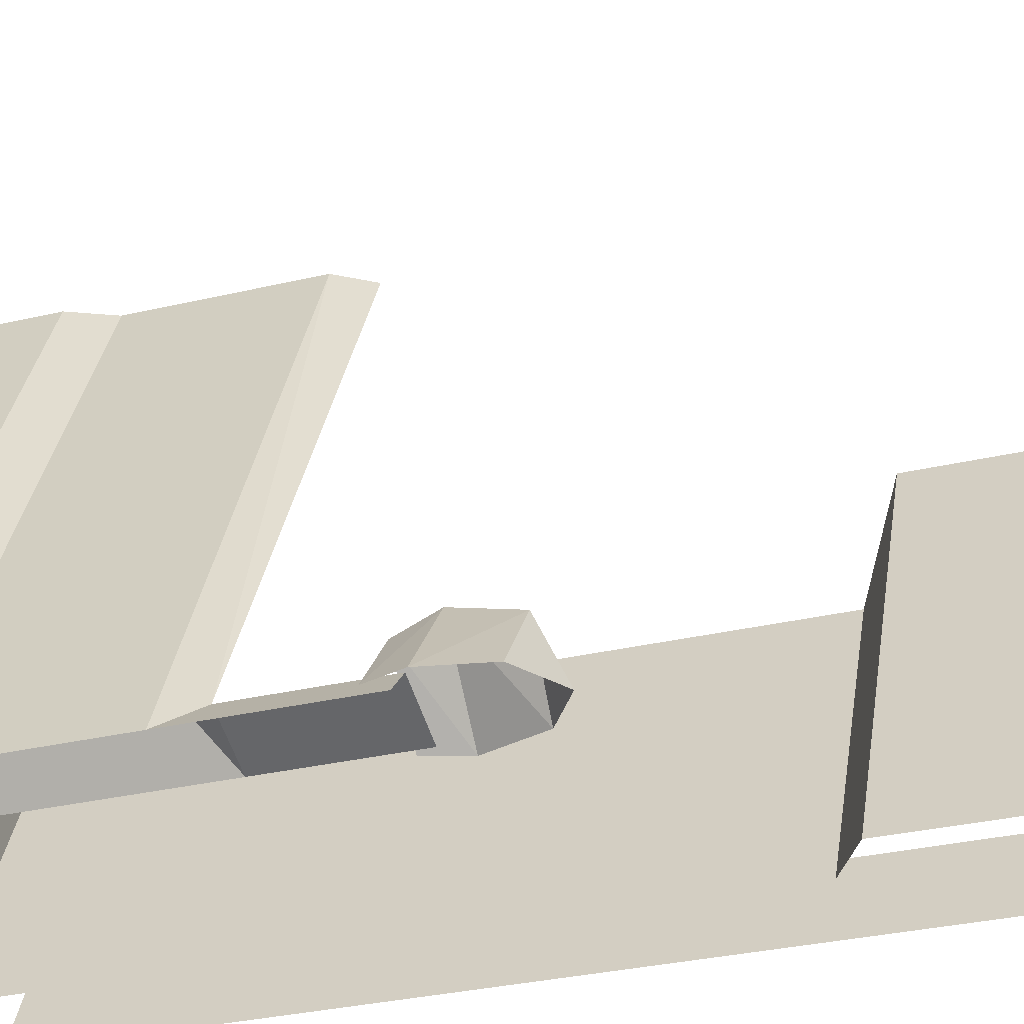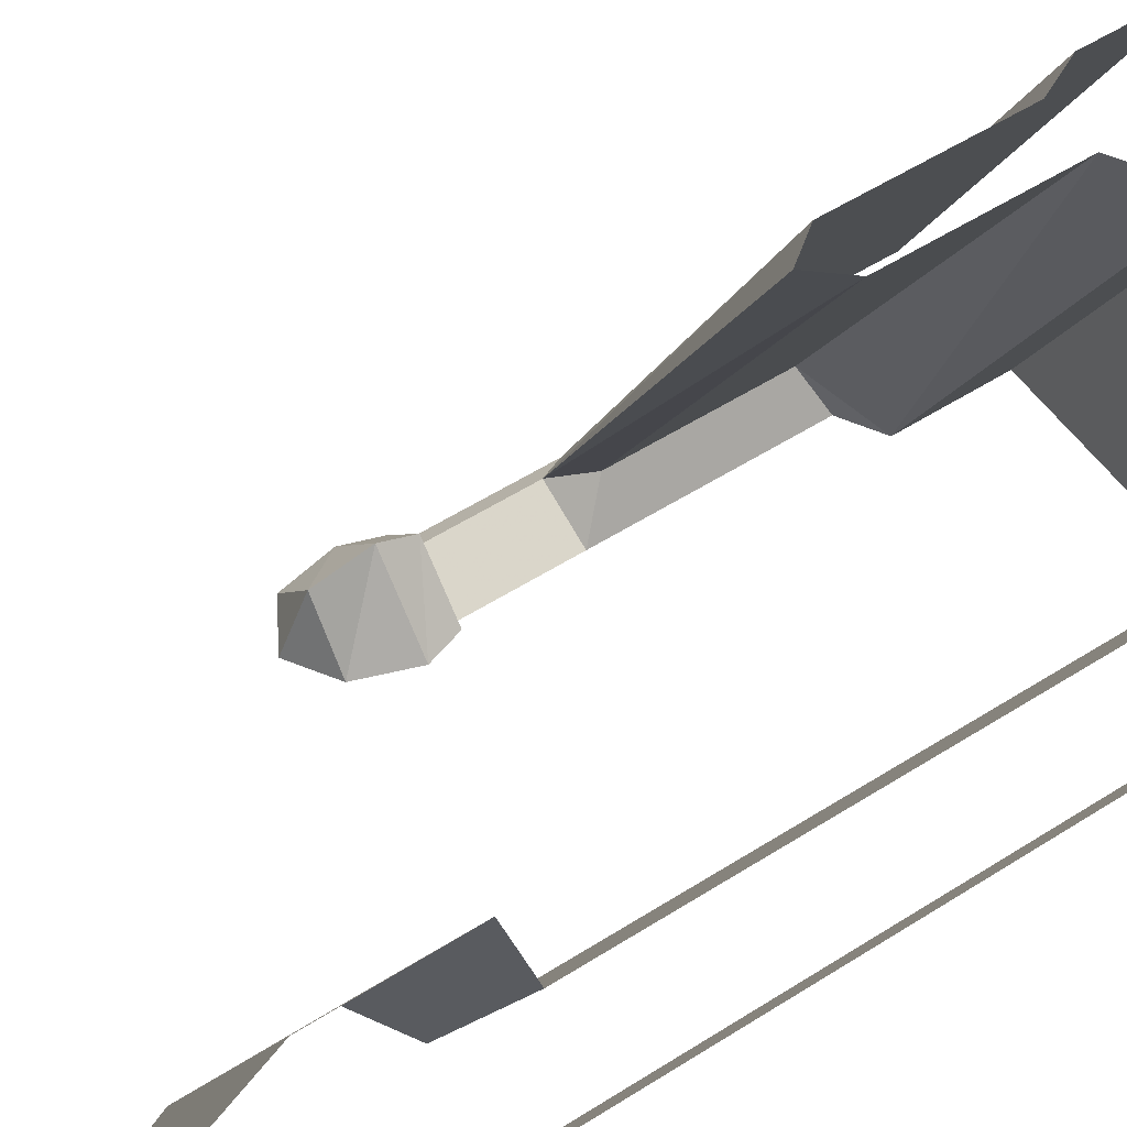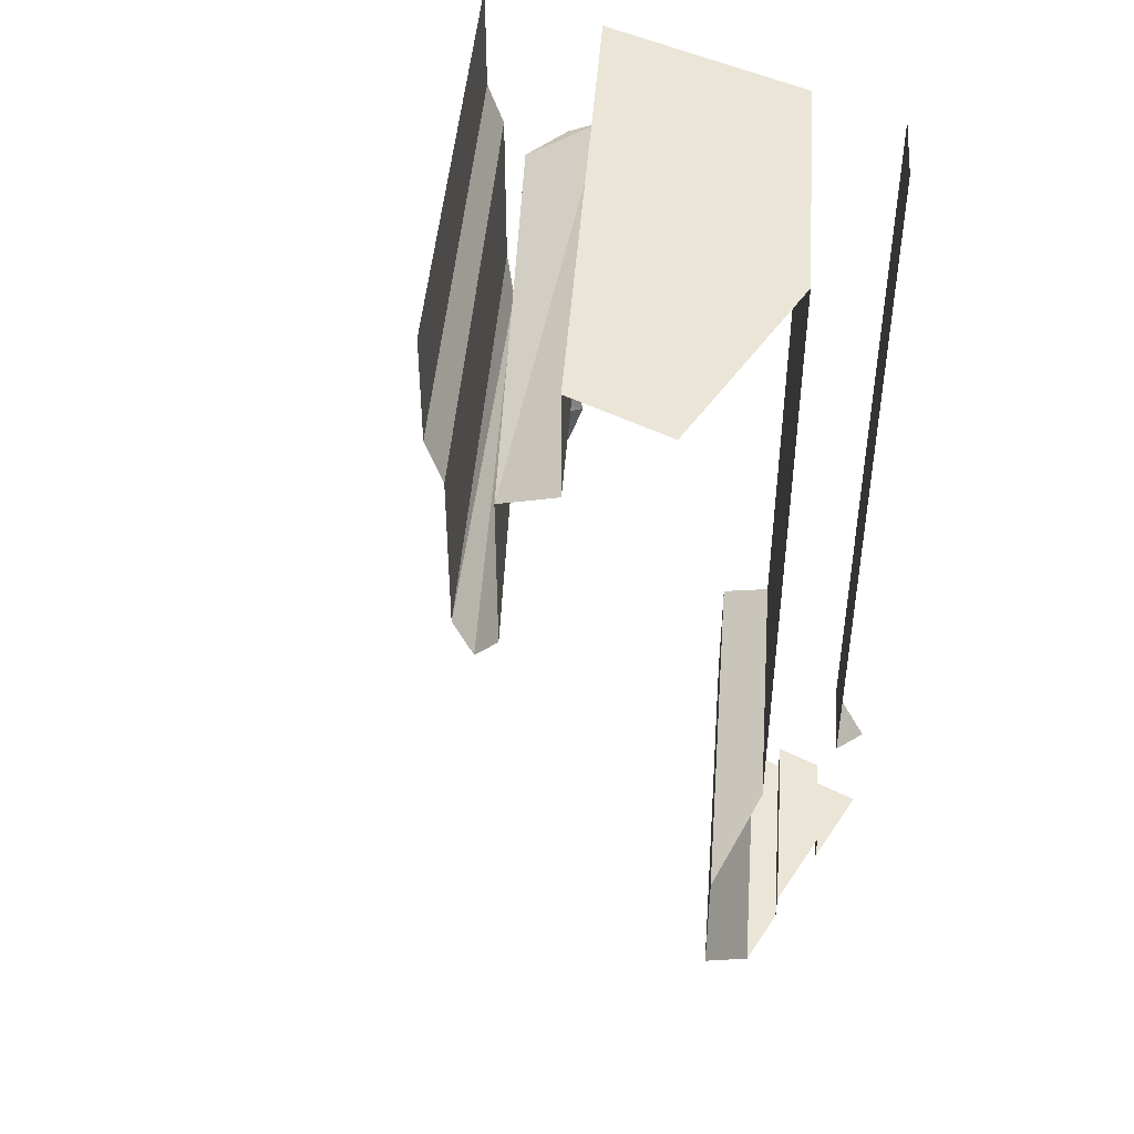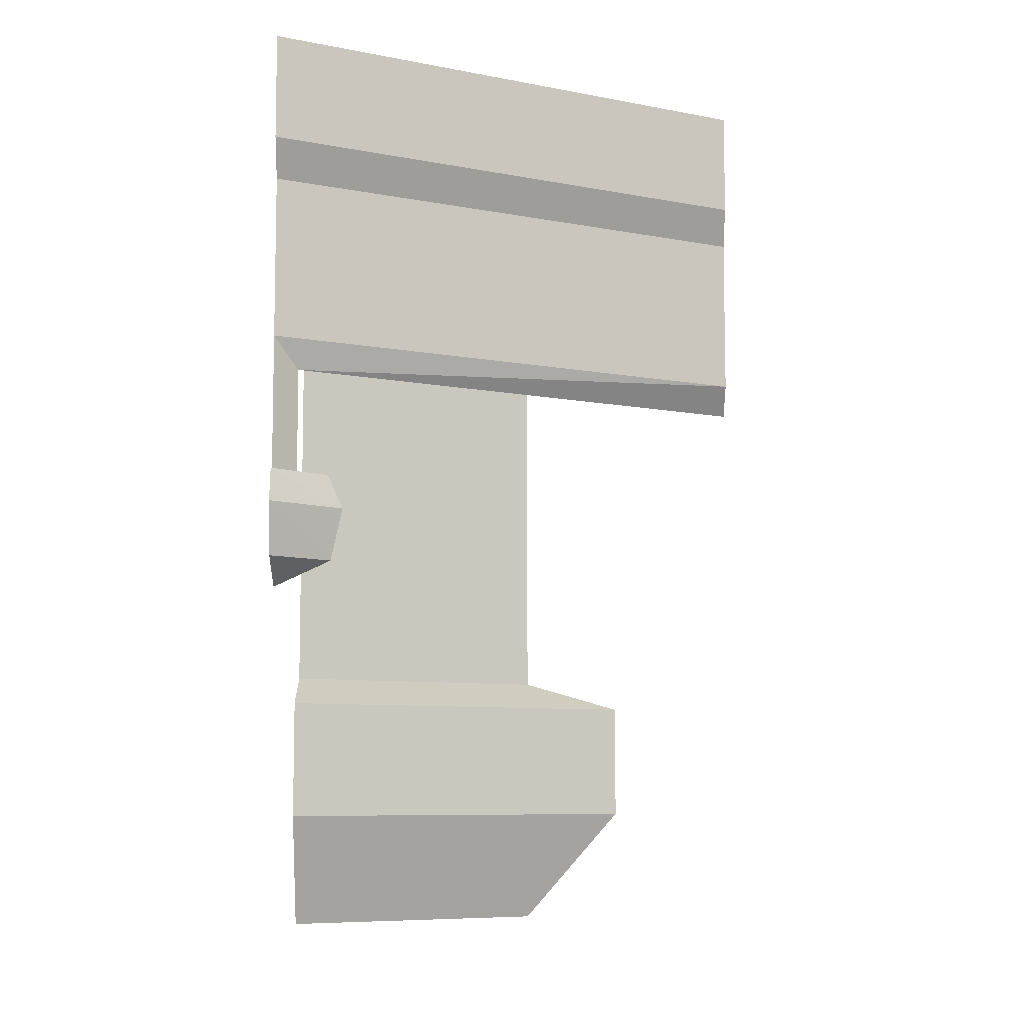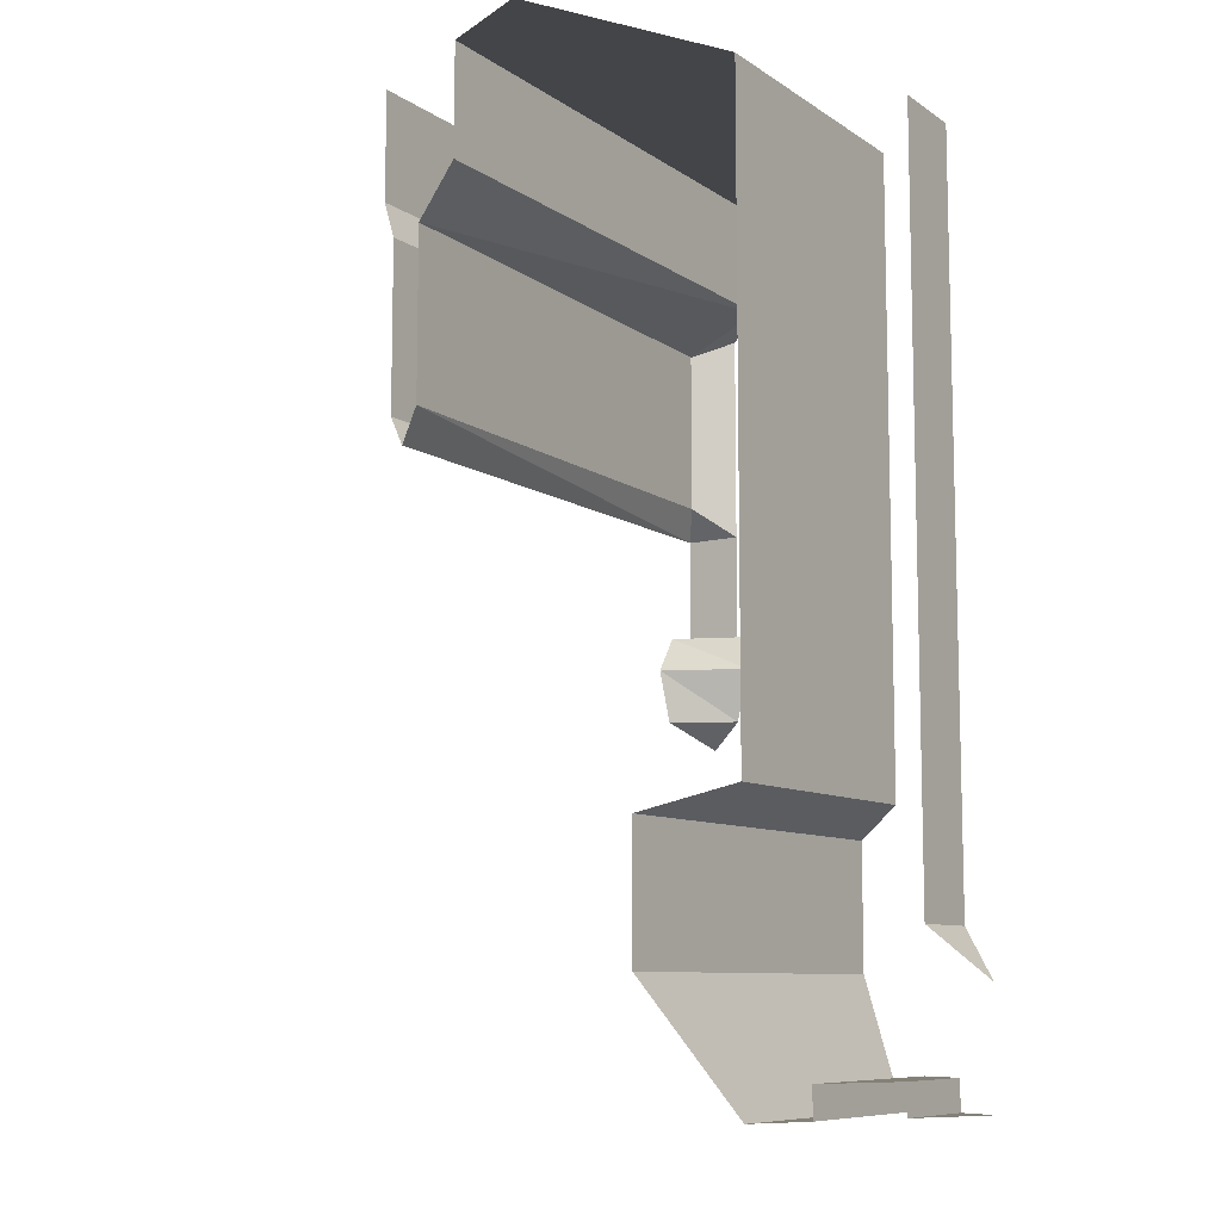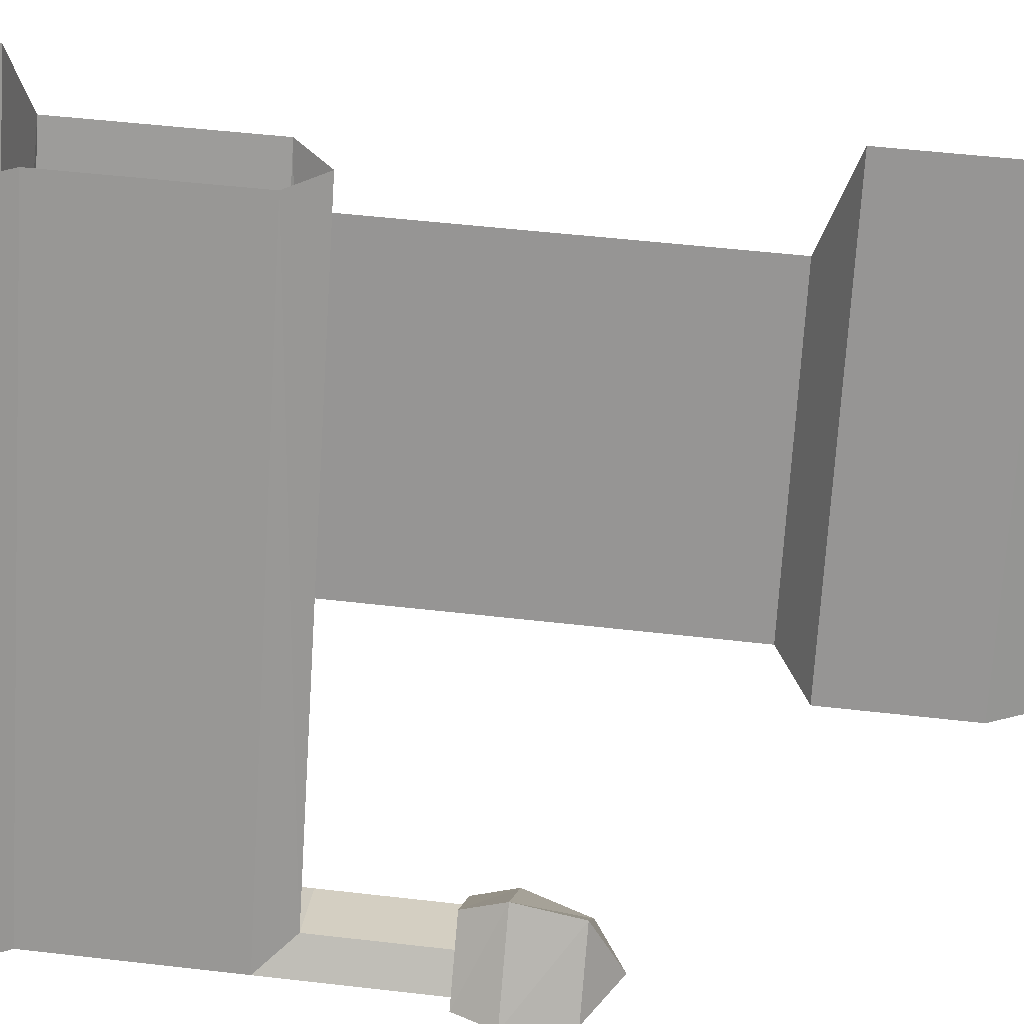
<metadata>
{"format":"obj","ext":"obj","renderer":"f3d","projection":"perspective","resolution":1024,"background":"white","views":[{"elev":-30.7,"azim":-70.9,"up":"+Z"},{"elev":54.1,"azim":55.9,"up":"+Z"},{"elev":44.0,"azim":31.3,"up":"+Y"},{"elev":-7.9,"azim":-90.9,"up":"+Y"},{"elev":-9.1,"azim":58.6,"up":"+Y"},{"elev":48.1,"azim":-82.5,"up":"+Z"}]}
</metadata>
<code>
v 0.2891 0 0.5
v -0.2266 0 -0.5
v 0.2266 0 -0.5
v 0.5 0 0.04688
v 0.5 0 0.5
v 0.5 -0.5703 -0.3438
v 0.5 -1.305 -0.3438
v 0.4219 -1.305 -0.5
v 0.4219 -0.5703 -0.5
v 0.5 -0.3828 -0.3438
v 0.4219 -0.3828 -0.5
v 0.5 0 -0.3438
v 0.4219 0 -0.5
v 0.5 -1.539 -0.3438
v 0.5 -1.641 -0.5
v 0.4219 -1.539 -0.5
v 0.5 -1.367 -0.3438
v 0.4219 -1.367 -0.5
v 0.5 -1.367 0.2656
v 0.5 -1.305 0.04688
v 0.2266 -1.305 -0.5
v 0.1172 -1.367 -0.5
v 0.5 -1.625 0.2656
v 0.1172 -1.625 -0.5
v 0.5 -1.875 0.04688
v 0.2266 -1.875 -0.5
v 0.5 -1.875 -0.09375
v 0.2969 -1.875 -0.5
v 0.5 -1.812 -0.09375
v 0.2969 -1.812 -0.5
v 0.5 -1.812 -0.2969
v 0.3984 -1.812 -0.5
v 0.5 -1.875 -0.2969
v 0.3984 -1.875 -0.5
v 0.5 -1.875 -0.5
v 0.5 -0.5703 0.04688
v 0.2266 -0.5703 -0.5
v 0.2891 -0.2188 0.5
v -0.2266 -0.2188 -0.5
v 0.1562 -0.2969 0.5
v -0.3594 -0.2969 -0.4219
v -0.3047 -0.2656 -0.5
v -0.3047 -0.6328 -0.5
v -0.3594 -0.6328 -0.4219
v -0.3047 -0.6953 -0.5
v -0.4141 -0.6953 -0.4531
v -0.3047 -0.9453 -0.5
v -0.4141 -0.9453 -0.4531
v -0.4609 -0.6328 -0.5
v -0.4609 -0.9453 -0.5
v -0.5 0 -0.5
v 0.01562 -0.2188 0.5
v 0.01562 0 0.5
v -0.5 -0.2188 -0.5
v -0.4609 -0.2969 -0.5
v 0.05469 -0.2969 0.5
v 0.05469 -0.6328 0.5
v 0.1016 -0.6953 0.5
v 0.1562 -0.6328 0.5
v -0.4844 -0.9141 -0.5
v -0.3906 -0.9844 -0.3594
v -0.3906 -0.9141 -0.3906
v -0.2656 -0.9844 -0.5
v -0.2891 -0.9141 -0.5
v -0.5078 -0.9844 -0.5
v -0.3906 -1.094 -0.3828
v -0.3047 -1.094 -0.5
v -0.4844 -1.094 -0.5
v -0.3906 -1.148 -0.5
f 1 2 3
f 1 3 4
f 1 4 5
f 6 7 8
f 6 8 9
f 6 9 10
f 10 9 11
f 14 15 16
f 20 36 37
f 20 37 21
f 48 46 49
f 48 49 50
f 52 54 55
f 52 55 56
f 60 61 62
f 62 61 63
f 62 63 64
f 60 65 61
f 10 11 12
f 12 11 13
f 19 20 21
f 19 21 22
f 29 30 31
f 31 30 32
f 36 4 3
f 36 3 37
f 2 38 39
f 42 41 43
f 43 41 44
f 43 44 45
f 45 44 46
f 45 46 47
f 47 46 48
f 59 44 40
f 40 44 41
f 1 38 2
f 14 16 17
f 17 16 18
f 19 22 23
f 23 22 24
f 39 38 40
f 39 40 41
f 39 41 42
f 17 18 7
f 7 18 8
f 23 24 25
f 25 24 26
f 27 28 29
f 29 28 30
f 31 32 33
f 33 32 34
f 51 52 53
f 52 51 54
f 56 55 49
f 56 49 57
f 61 65 66
f 61 66 67
f 61 67 63
f 65 68 66
f 25 26 27
f 27 26 28
f 33 34 35
f 57 49 46
f 57 46 58
f 58 46 59
f 59 46 44
f 66 68 69
f 66 69 67

</code>
